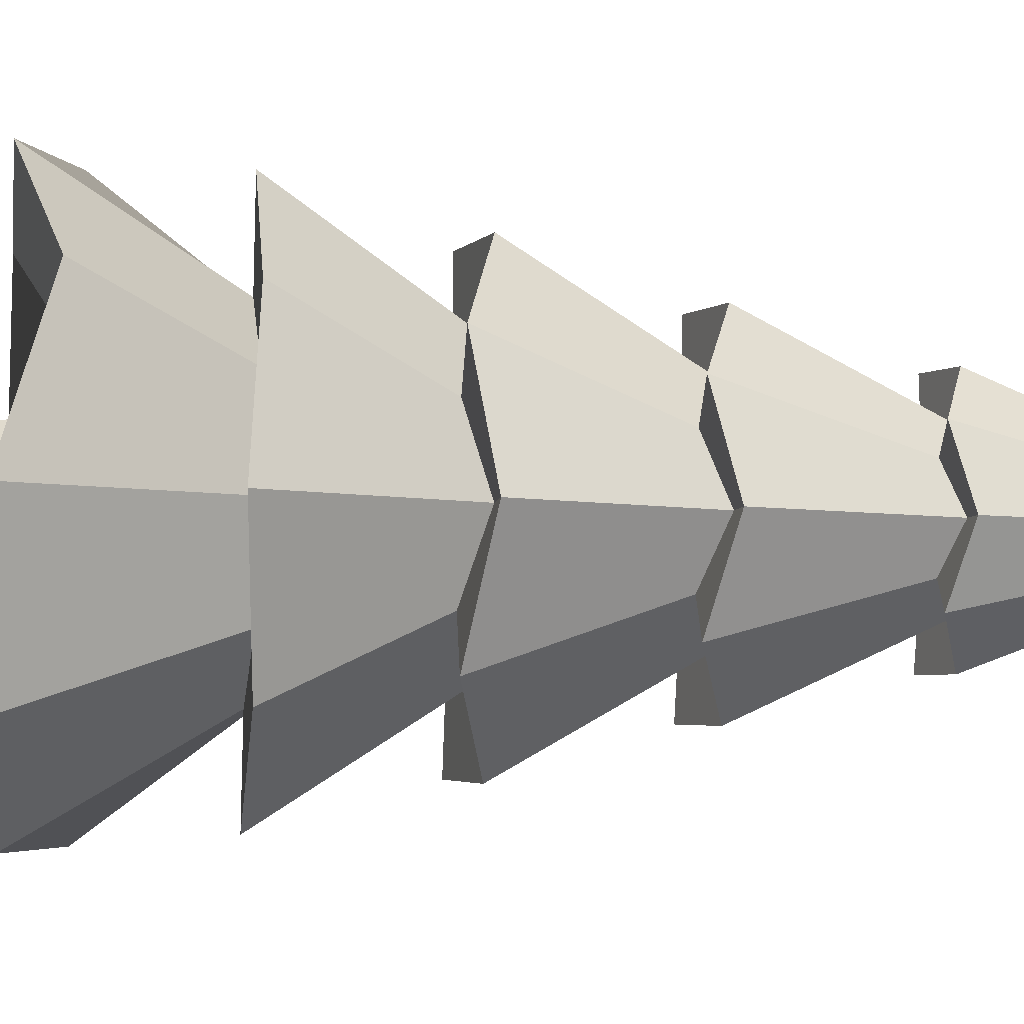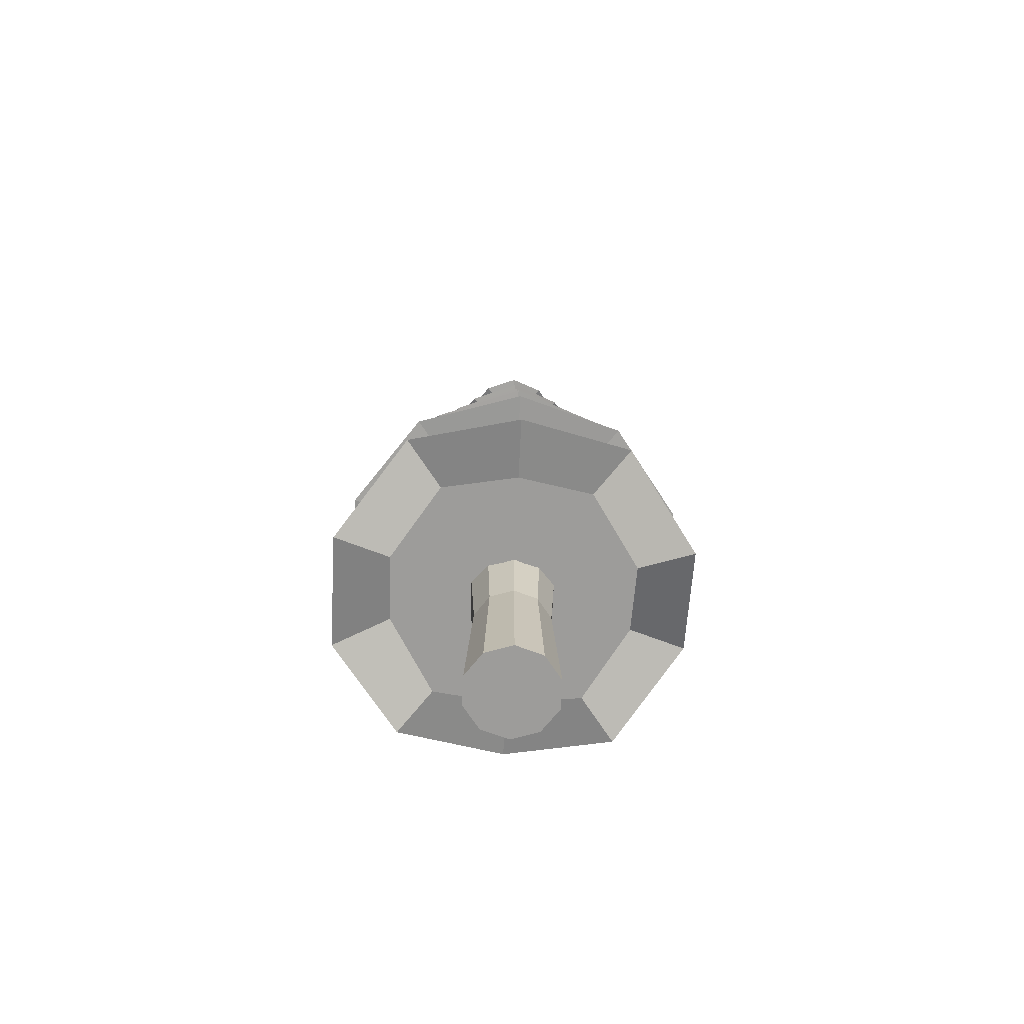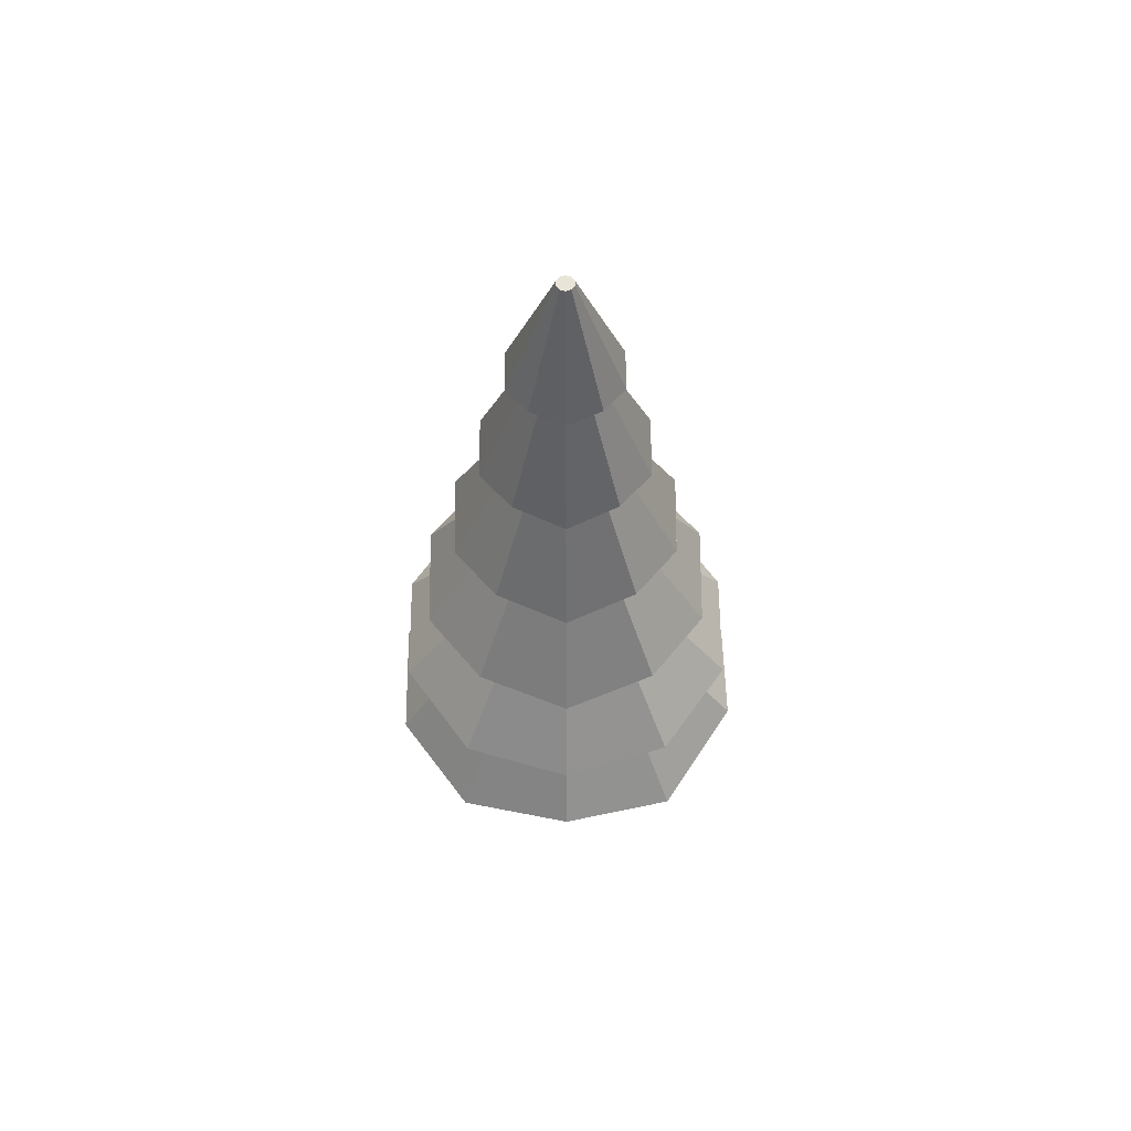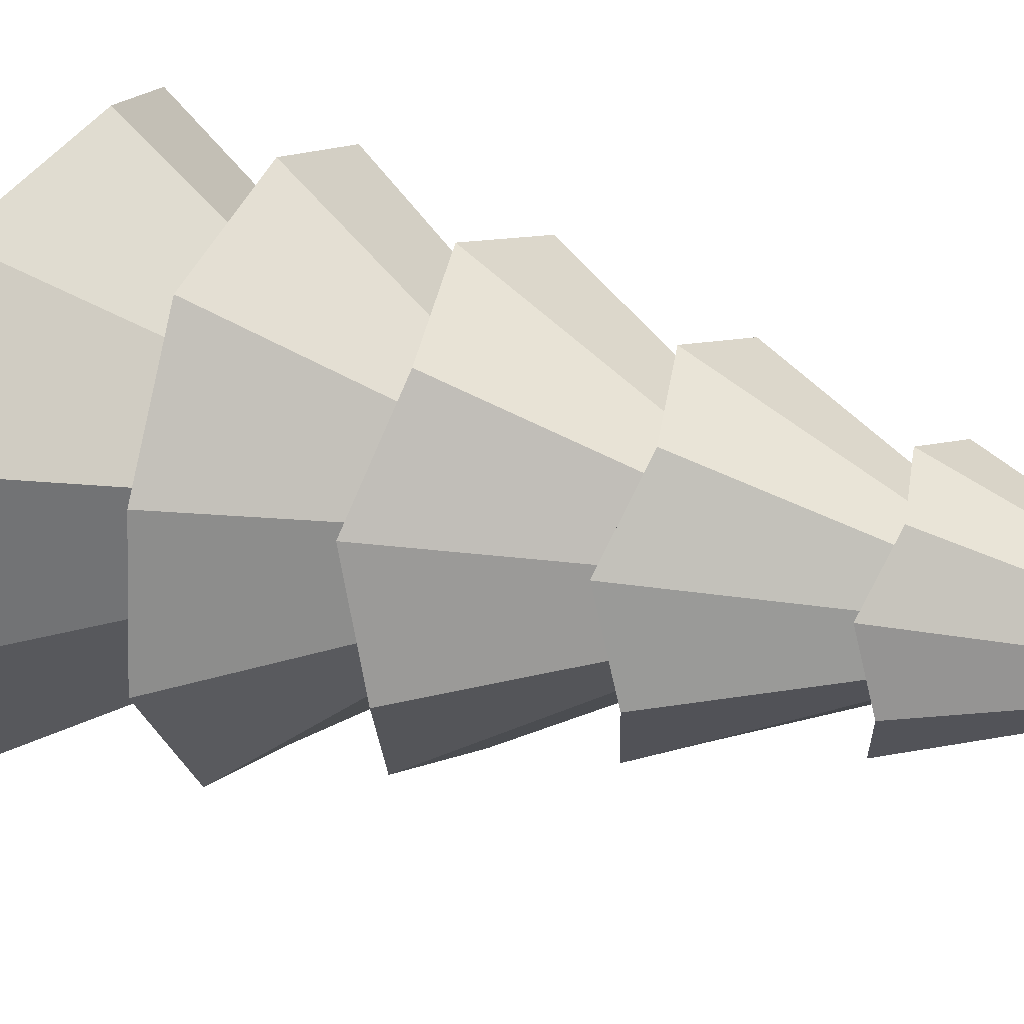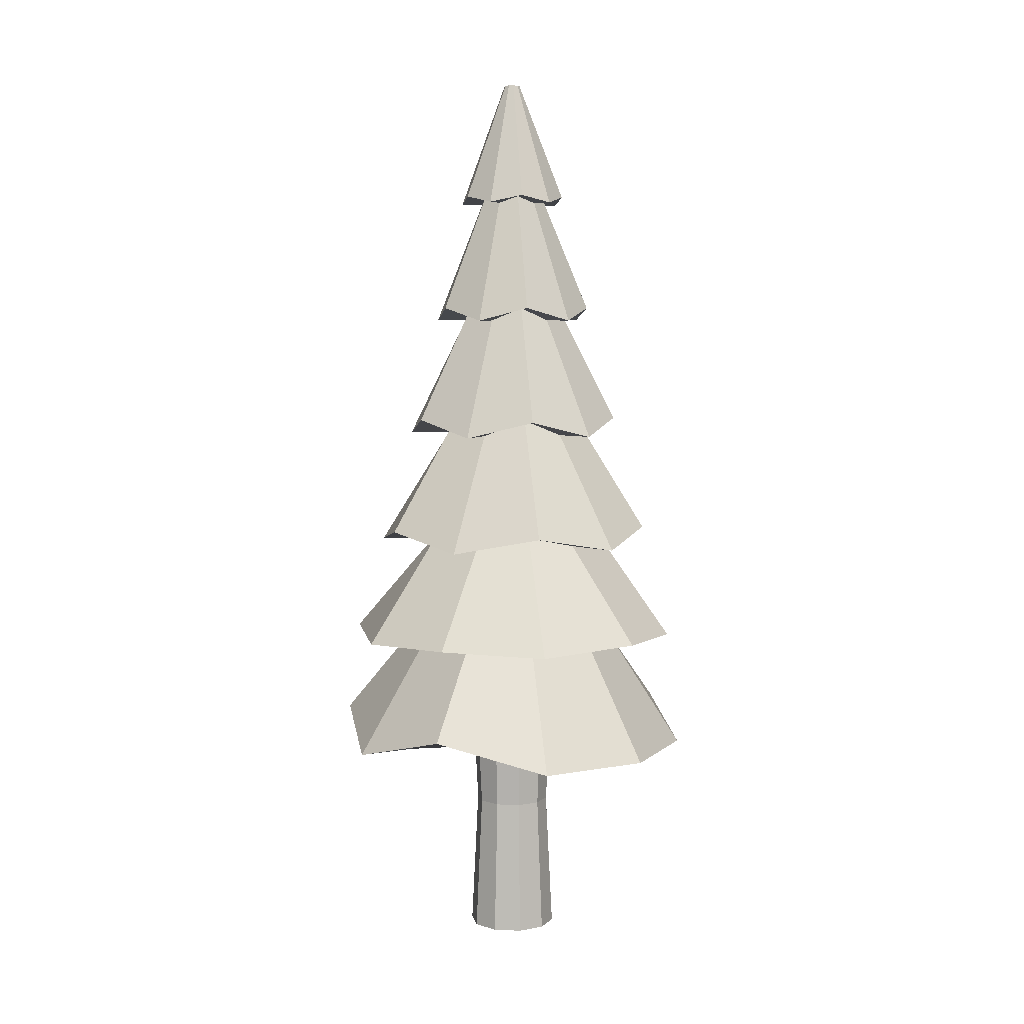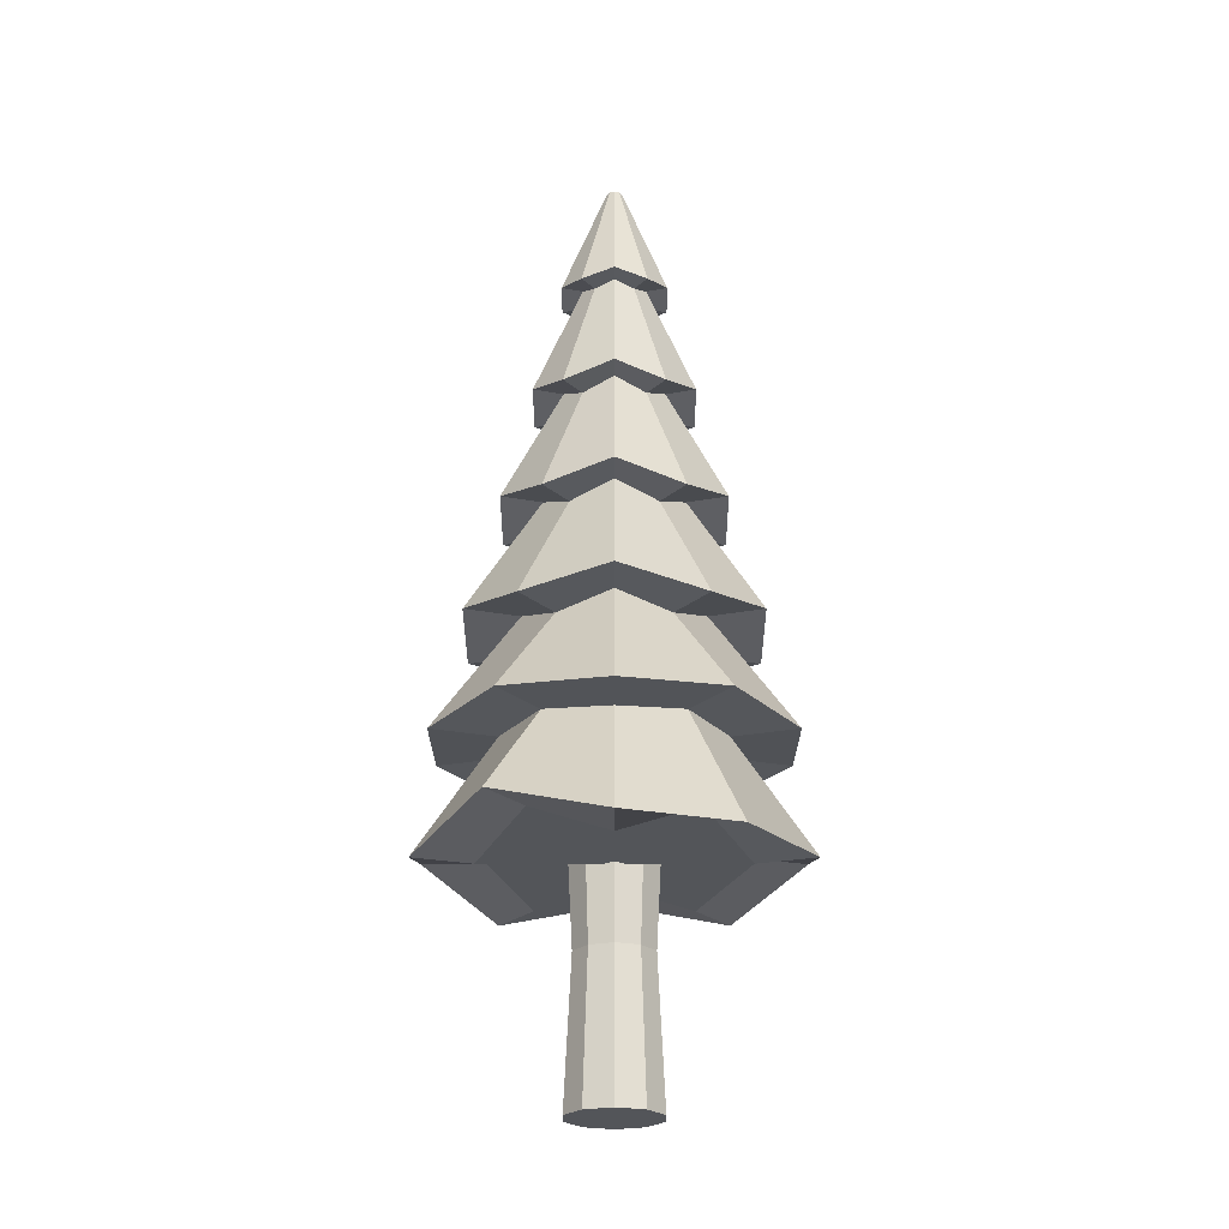
<metadata>
{"format":"obj","ext":"obj","renderer":"f3d","projection":"perspective","resolution":1024,"background":"white","views":[{"elev":-20.7,"azim":86.2,"up":"+Z"},{"elev":-70.1,"azim":-110.8,"up":"+Y"},{"elev":60.6,"azim":-144.4,"up":"+Y"},{"elev":28.2,"azim":114.2,"up":"+Z"},{"elev":6.1,"azim":96.8,"up":"+Y"},{"elev":-24.3,"azim":108.0,"up":"+Y"}]}
</metadata>
<code>
o Cylinder
v 1.382 2.228 -7.32
v 1.382 9.728 -6.077
v 2.162 2.547 -7.066
v 1.432 9.728 -6.061
v 2.645 2.228 -6.403
v 1.462 9.728 -6.018
v 2.645 2.547 -5.582
v 1.462 9.728 -5.966
v 2.162 2.228 -4.918
v 1.432 9.728 -5.924
v 1.382 2.547 -4.665
v 1.382 9.728 -5.908
v 0.6019 2.228 -4.918
v 1.333 9.728 -5.924
v 0.1197 2.547 -5.582
v 1.302 9.728 -5.966
v 0.1197 2.228 -6.403
v 1.302 9.728 -6.018
v 0.6019 2.547 -7.066
v 1.333 9.728 -6.061
v 1.382 3.478 -7.123
v 1.382 4.728 -6.925
v 1.382 5.978 -6.728
v 1.382 7.228 -6.531
v 1.382 8.478 -6.334
v 1.583 8.406 -6.269
v 1.699 7.09 -6.428
v 1.815 5.802 -6.588
v 1.931 4.557 -6.747
v 2.047 3.528 -6.907
v 1.707 8.478 -6.098
v 1.895 7.228 -6.159
v 2.082 5.978 -6.22
v 2.27 4.728 -6.281
v 2.457 3.478 -6.342
v 1.707 8.406 -5.887
v 1.895 7.09 -5.826
v 2.082 5.802 -5.765
v 2.27 4.557 -5.704
v 2.457 3.528 -5.643
v 1.583 8.478 -5.716
v 1.699 7.228 -5.556
v 1.815 5.978 -5.397
v 1.931 4.728 -5.237
v 2.047 3.478 -5.078
v 1.382 8.406 -5.651
v 1.382 7.09 -5.453
v 1.382 5.802 -5.256
v 1.382 4.557 -5.059
v 1.382 3.528 -4.862
v 1.181 8.478 -5.716
v 1.065 7.228 -5.556
v 0.9496 5.978 -5.397
v 0.8337 4.728 -5.237
v 0.7178 3.478 -5.078
v 1.057 8.406 -5.887
v 0.8698 7.09 -5.826
v 0.6822 5.802 -5.765
v 0.4947 4.557 -5.704
v 0.3072 3.528 -5.643
v 1.057 8.478 -6.098
v 0.8698 7.228 -6.159
v 0.6822 5.978 -6.22
v 0.4947 4.728 -6.281
v 0.3072 3.478 -6.342
v 1.181 8.406 -6.269
v 1.065 7.09 -6.428
v 0.9496 5.802 -6.588
v 0.8337 4.557 -6.747
v 0.7178 3.528 -6.907
v 1.382 8.478 -6.562
v 1.717 8.406 -6.454
v 1.924 8.478 -6.169
v 1.924 8.406 -5.816
v 1.717 8.478 -5.531
v 1.382 8.406 -5.422
v 1.047 8.478 -5.531
v 0.8399 8.406 -5.816
v 0.8399 8.478 -6.169
v 1.047 8.406 -6.454
v 1.382 7.228 -6.851
v 1.887 7.09 -6.687
v 2.199 7.228 -6.258
v 2.199 7.09 -5.727
v 1.887 7.228 -5.298
v 1.382 7.09 -5.134
v 0.8774 7.228 -5.298
v 0.5654 7.09 -5.727
v 0.5654 7.228 -6.258
v 0.8774 7.09 -6.687
v 1.382 5.978 -7.163
v 2.07 5.802 -6.939
v 2.495 5.978 -6.354
v 2.495 5.802 -5.631
v 2.07 5.978 -5.045
v 1.382 5.802 -4.822
v 0.6943 5.978 -5.045
v 0.2691 5.802 -5.631
v 0.2691 5.978 -6.354
v 0.6943 5.802 -6.939
v 1.382 4.728 -7.503
v 2.27 4.557 -7.215
v 2.819 4.728 -6.459
v 2.819 4.557 -5.525
v 2.27 4.728 -4.77
v 1.382 4.557 -4.481
v 0.4941 4.728 -4.77
v -0.05484 4.557 -5.525
v -0.05484 4.728 -6.459
v 0.4941 4.557 -7.215
v 1.382 3.478 -7.801
v 2.446 3.528 -7.456
v 3.103 3.478 -6.551
v 3.103 3.528 -5.433
v 2.446 3.478 -4.529
v 1.382 3.528 -4.183
v 0.3188 3.478 -4.529
v -0.3384 3.528 -5.433
v -0.3384 3.478 -6.551
v 0.3188 3.528 -7.456
v 2.519 2.228 -7.558
v 3.222 2.228 -6.59
v 3.222 2.547 -5.394
v 2.519 2.228 -4.427
v 1.382 2.547 -4.057
v 0.2449 2.228 -4.427
v -0.458 2.547 -5.394
v -0.458 2.228 -6.59
v 0.2449 2.547 -7.558
v 1.382 2.228 -7.927
v 1.619 1.503 -6.318
v 1.382 1.503 -6.394
v 1.382 0.02685 -6.468
v 1.382 2.898 -6.468
v 1.662 0.02685 -6.377
v 1.662 2.898 -6.377
v 1.835 0.02685 -6.139
v 1.835 2.898 -6.139
v 1.835 0.02685 -5.845
v 1.835 2.898 -5.845
v 1.662 0.02685 -5.607
v 1.662 2.898 -5.607
v 1.382 0.02685 -5.516
v 1.382 2.898 -5.516
v 1.102 0.02685 -5.607
v 1.102 2.898 -5.607
v 0.9296 0.02685 -5.845
v 0.9296 2.898 -5.845
v 0.9296 0.02685 -6.139
v 0.9296 2.898 -6.139
v 1.102 0.02685 -6.377
v 1.102 2.898 -6.377
v 1.765 1.503 -6.117
v 1.765 1.503 -5.868
v 1.619 1.503 -5.667
v 1.382 1.503 -5.59
v 1.146 1.503 -5.667
v 0.9997 1.503 -5.868
v 0.9997 1.503 -6.117
v 1.146 1.503 -6.318
g Cylinder_Cylinder_hojas2
f 71 2 4 72
f 72 4 6 73
f 73 6 8 74
f 74 8 10 75
f 75 10 12 76
f 76 12 14 77
f 77 14 16 78
f 78 16 18 79
f 4 2 20 18 16 14 12 10 8 6
f 79 18 20 80
f 80 20 2 71
f 1 3 5 7 9 11 13 15 17 19
f 129 70 21 130
f 120 69 22 111
f 110 68 23 101
f 100 67 24 91
f 90 66 25 81
f 128 65 70 129
f 119 64 69 120
f 109 63 68 110
f 99 62 67 100
f 89 61 66 90
f 127 60 65 128
f 118 59 64 119
f 108 58 63 109
f 98 57 62 99
f 88 56 61 89
f 126 55 60 127
f 117 54 59 118
f 107 53 58 108
f 97 52 57 98
f 87 51 56 88
f 125 50 55 126
f 116 49 54 117
f 106 48 53 107
f 96 47 52 97
f 86 46 51 87
f 124 45 50 125
f 115 44 49 116
f 105 43 48 106
f 95 42 47 96
f 85 41 46 86
f 123 40 45 124
f 114 39 44 115
f 104 38 43 105
f 94 37 42 95
f 84 36 41 85
f 122 35 40 123
f 113 34 39 114
f 103 33 38 104
f 93 32 37 94
f 83 31 36 84
f 121 30 35 122
f 112 29 34 113
f 102 28 33 103
f 92 27 32 93
f 82 26 31 83
f 130 21 30 121
f 111 22 29 112
f 101 23 28 102
f 91 24 27 92
f 81 25 26 82
f 66 80 71 25
f 61 79 80 66
f 56 78 79 61
f 51 77 78 56
f 46 76 77 51
f 41 75 76 46
f 36 74 75 41
f 31 73 74 36
f 26 72 73 31
f 25 71 72 26
f 24 81 82 27
f 27 82 83 32
f 32 83 84 37
f 37 84 85 42
f 42 85 86 47
f 47 86 87 52
f 52 87 88 57
f 57 88 89 62
f 62 89 90 67
f 67 90 81 24
f 23 91 92 28
f 28 92 93 33
f 33 93 94 38
f 38 94 95 43
f 43 95 96 48
f 48 96 97 53
f 53 97 98 58
f 58 98 99 63
f 63 99 100 68
f 68 100 91 23
f 22 101 102 29
f 29 102 103 34
f 34 103 104 39
f 39 104 105 44
f 44 105 106 49
f 49 106 107 54
f 54 107 108 59
f 59 108 109 64
f 64 109 110 69
f 69 110 101 22
f 21 111 112 30
f 30 112 113 35
f 35 113 114 40
f 40 114 115 45
f 45 115 116 50
f 50 116 117 55
f 55 117 118 60
f 60 118 119 65
f 65 119 120 70
f 70 120 111 21
f 1 130 121 3
f 3 121 122 5
f 5 122 123 7
f 7 123 124 9
f 9 124 125 11
f 11 125 126 13
f 13 126 127 15
f 15 127 128 17
f 17 128 129 19
f 19 129 130 1
g Cylinder_Cylinder_tallo
f 135 131 153 137
f 132 134 136 131
f 137 153 154 139
f 131 136 138 153
f 139 154 155 141
f 153 138 140 154
f 141 155 156 143
f 154 140 142 155
f 143 156 157 145
f 155 142 144 156
f 145 157 158 147
f 156 144 146 157
f 147 158 159 149
f 157 146 148 158
f 149 159 160 151
f 158 148 150 159
f 136 134 152 150 148 146 144 142 140 138
f 151 160 132 133
f 159 150 152 160
f 133 132 131 135
f 160 152 134 132
f 133 135 137 139 141 143 145 147 149 151

</code>
